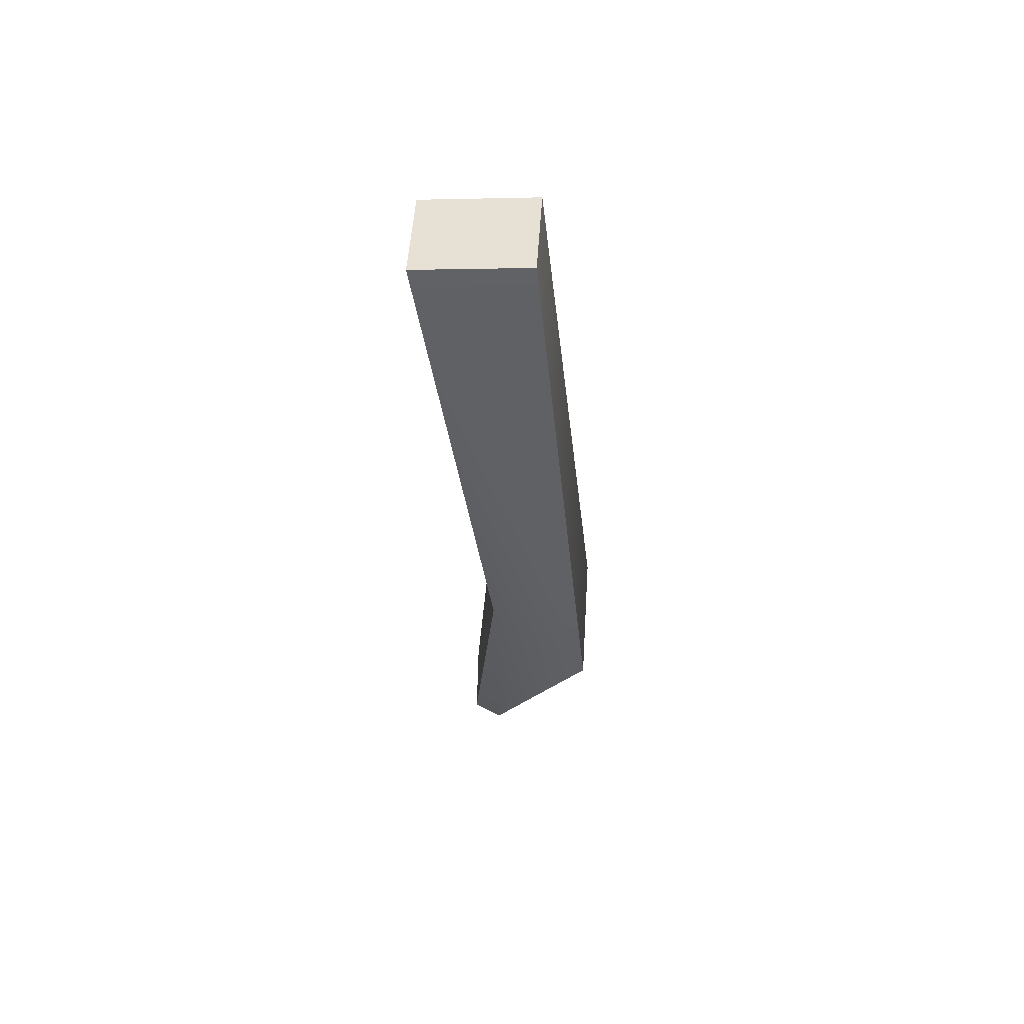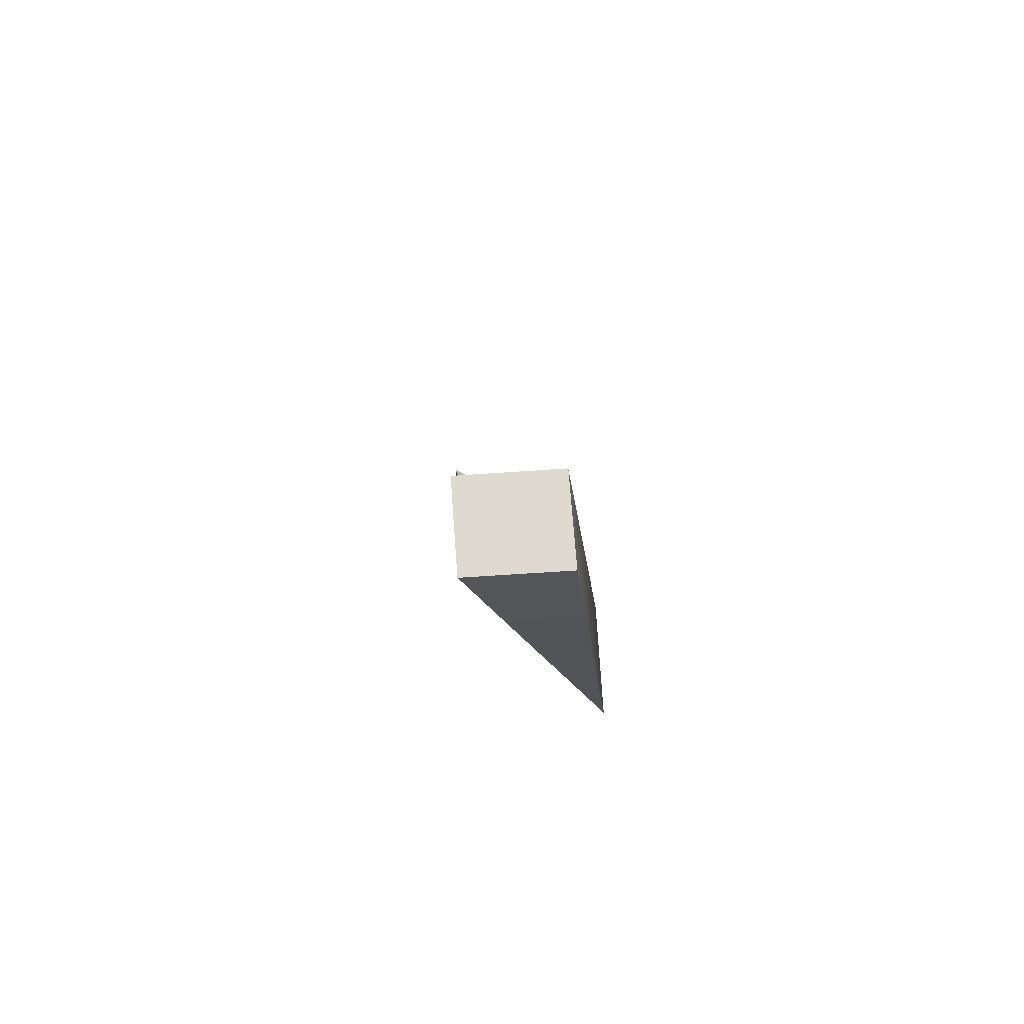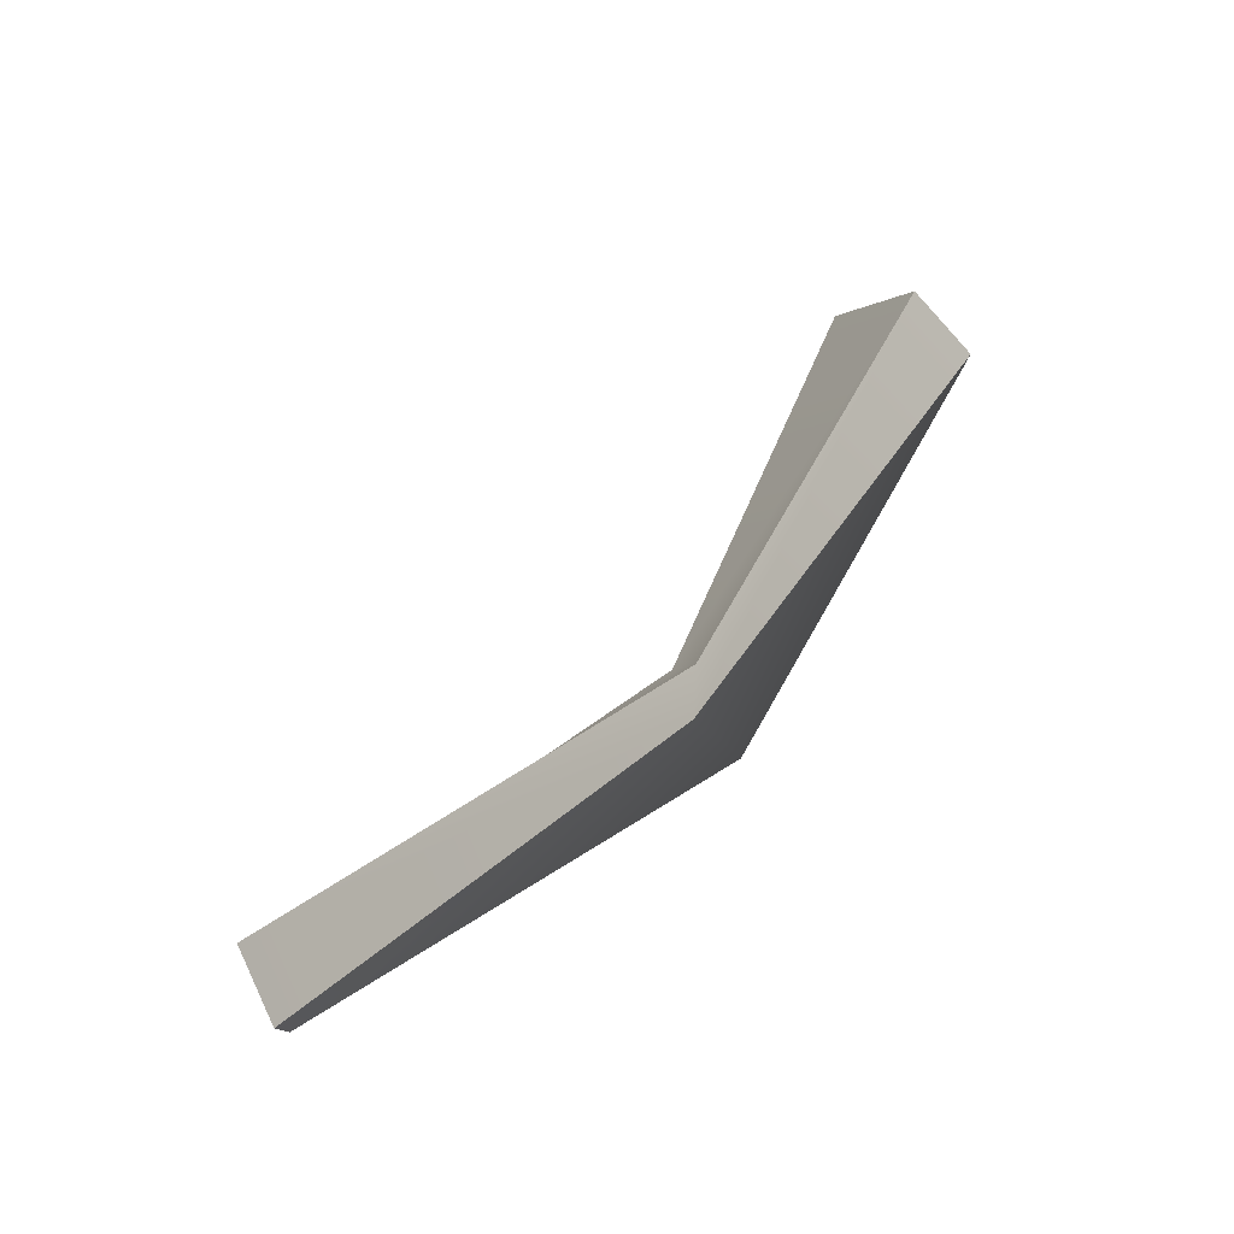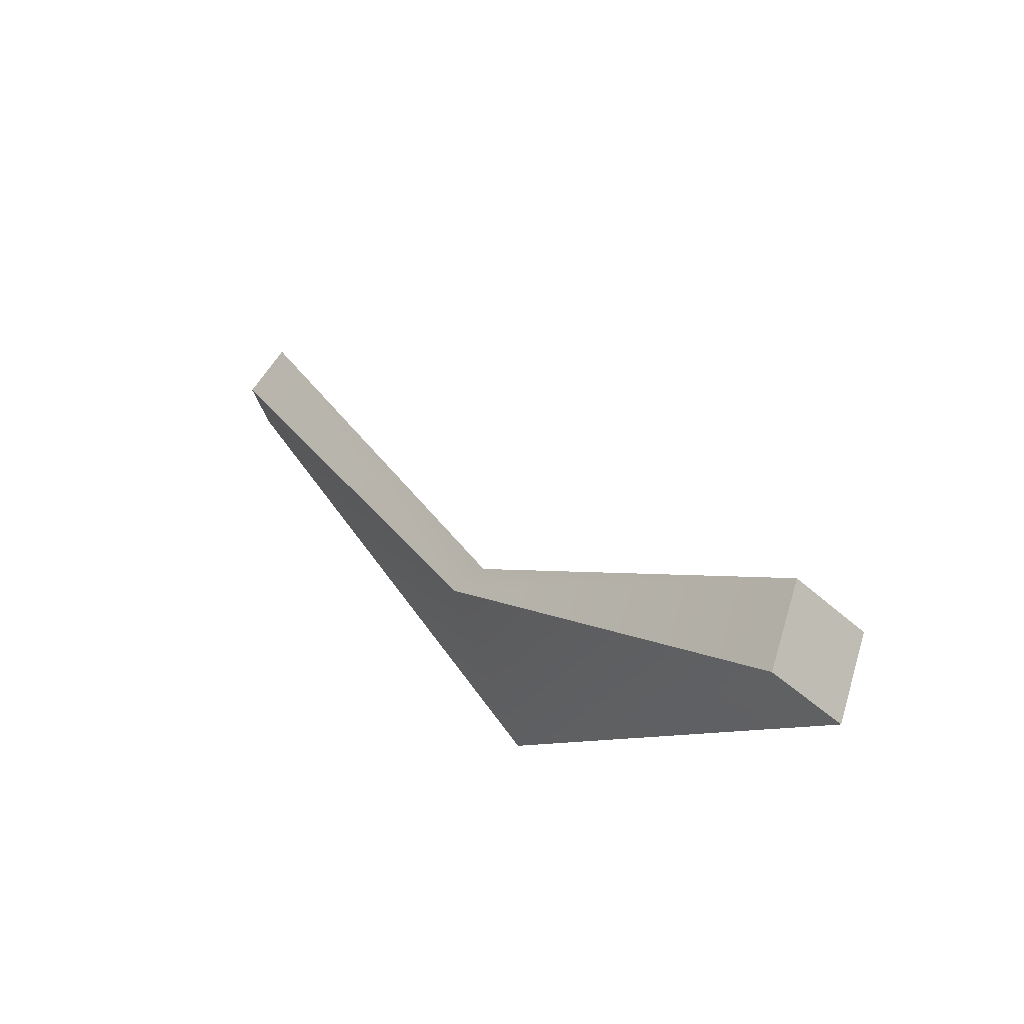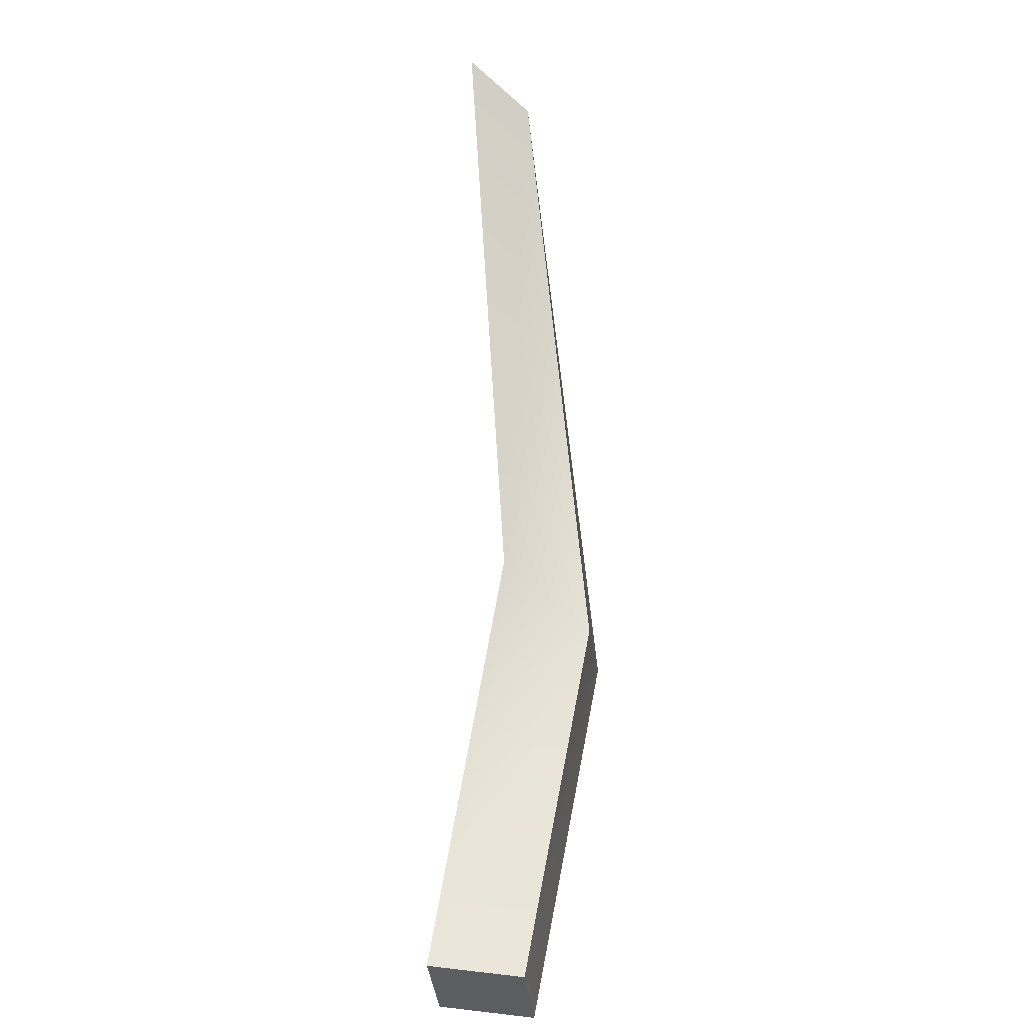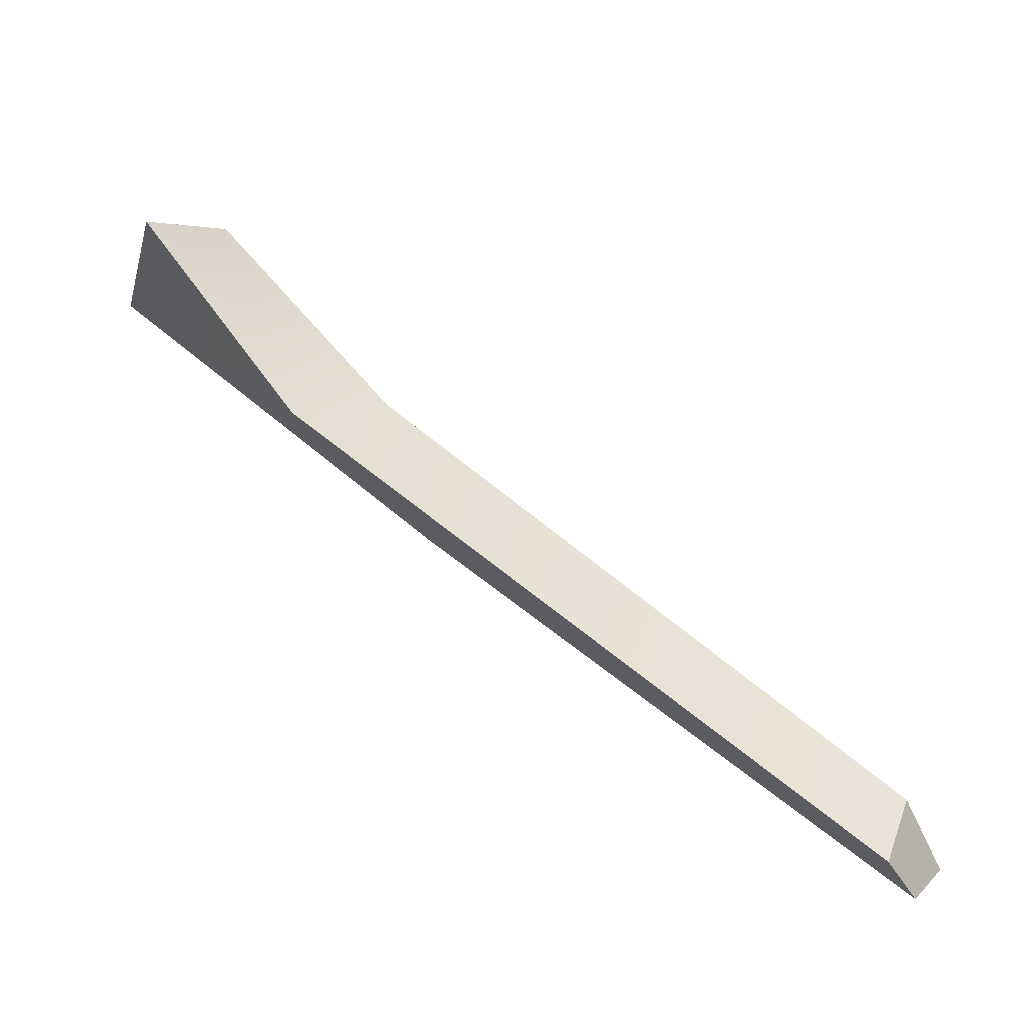
<metadata>
{"format":"obj","ext":"obj","renderer":"f3d","projection":"perspective","resolution":1024,"background":"white","views":[{"elev":17.5,"azim":-173.1,"up":"+Y"},{"elev":-46.7,"azim":-177.3,"up":"+Z"},{"elev":-14.7,"azim":47.7,"up":"+Y"},{"elev":-44.2,"azim":130.9,"up":"+Z"},{"elev":25.2,"azim":-171.9,"up":"+Z"},{"elev":-60.3,"azim":-104.2,"up":"+Y"}]}
</metadata>
<code>
g parts_col_186
v -0.9041 4.245 -5.46
v 0.3912 4.193 -5.46
v 0.4536 4.707 -4.388
v -0.8416 4.759 -4.388
v 0.7491 -4.727 4.57
v 0.3365 -4.043 4.754
v 1.187 -4.069 5.46
v 1.16 -4.759 5.03
v 0.3912 4.193 -5.46
v -0.9041 4.245 -5.46
v -1.187 -0.9204 -3.008
v 0.1083 -0.972 -1.005
v 0.7491 -4.727 4.57
v 1.16 -4.759 5.03
v 0.4536 4.707 -4.388
v 0.3912 4.193 -5.46
v 0.1083 -0.972 -1.005
v 0.1697 -0.3783 -0.9886
v 1.187 -4.069 5.46
v 1.16 -4.759 5.03
v 0.4536 4.707 -4.388
v -1.13 -0.06377 -1.872
v -0.8416 4.759 -4.388
v 0.1697 -0.3783 -0.9886
v 0.3365 -4.043 4.754
v 1.187 -4.069 5.46
v -0.8416 4.759 -4.388
v -1.187 -0.9204 -3.008
v -0.9041 4.245 -5.46
v -1.13 -0.06377 -1.872
v 0.3365 -4.043 4.754
v 0.7491 -4.727 4.57
g parts_col_186_0
f 3 2 1
f 4 3 1
f 7 6 5
f 8 7 5
f 11 10 9
f 12 11 9
f 13 11 12
f 14 13 12
f 17 16 15
f 18 17 15
f 17 18 19
f 20 17 19
f 23 22 21
f 22 24 21
f 24 22 25
f 26 24 25
f 29 28 27
f 28 30 27
f 31 30 28
f 32 31 28

</code>
